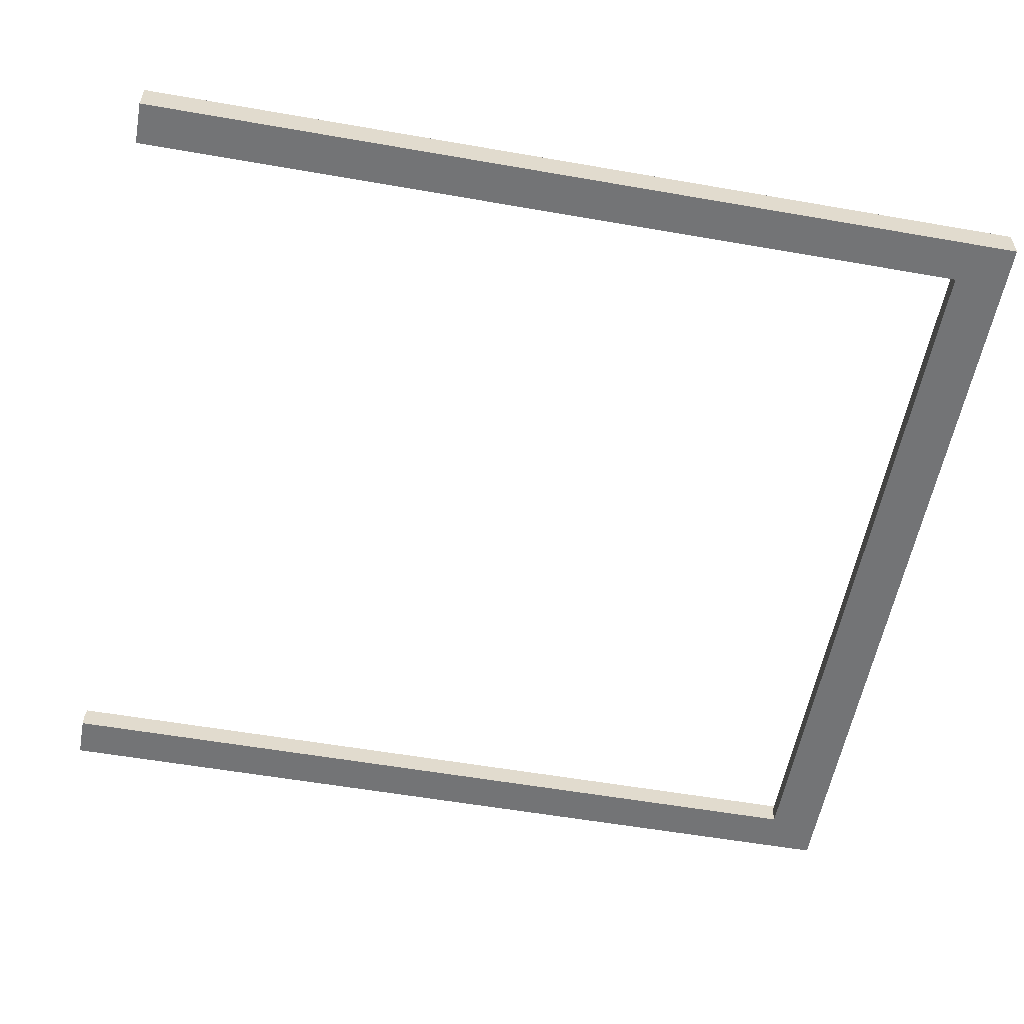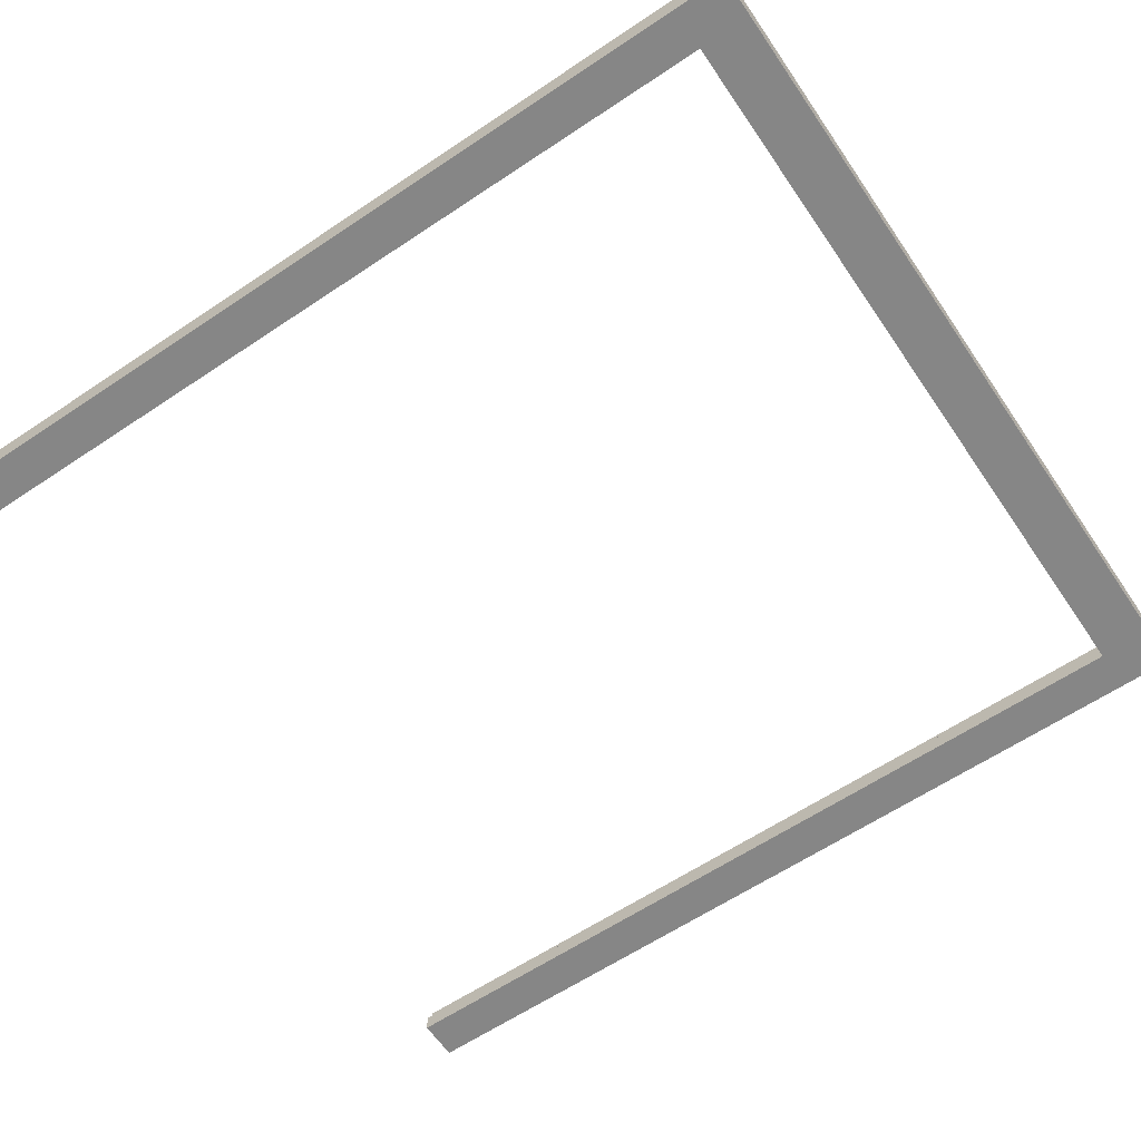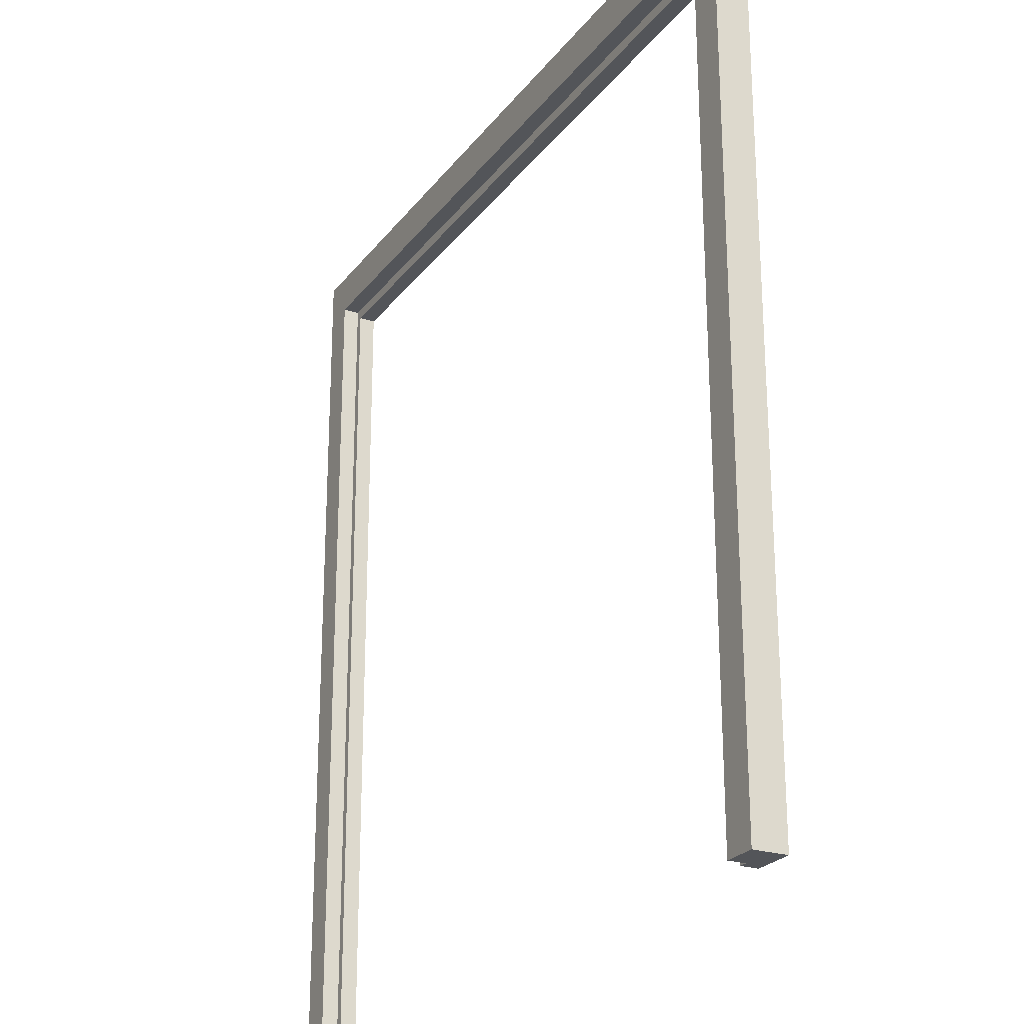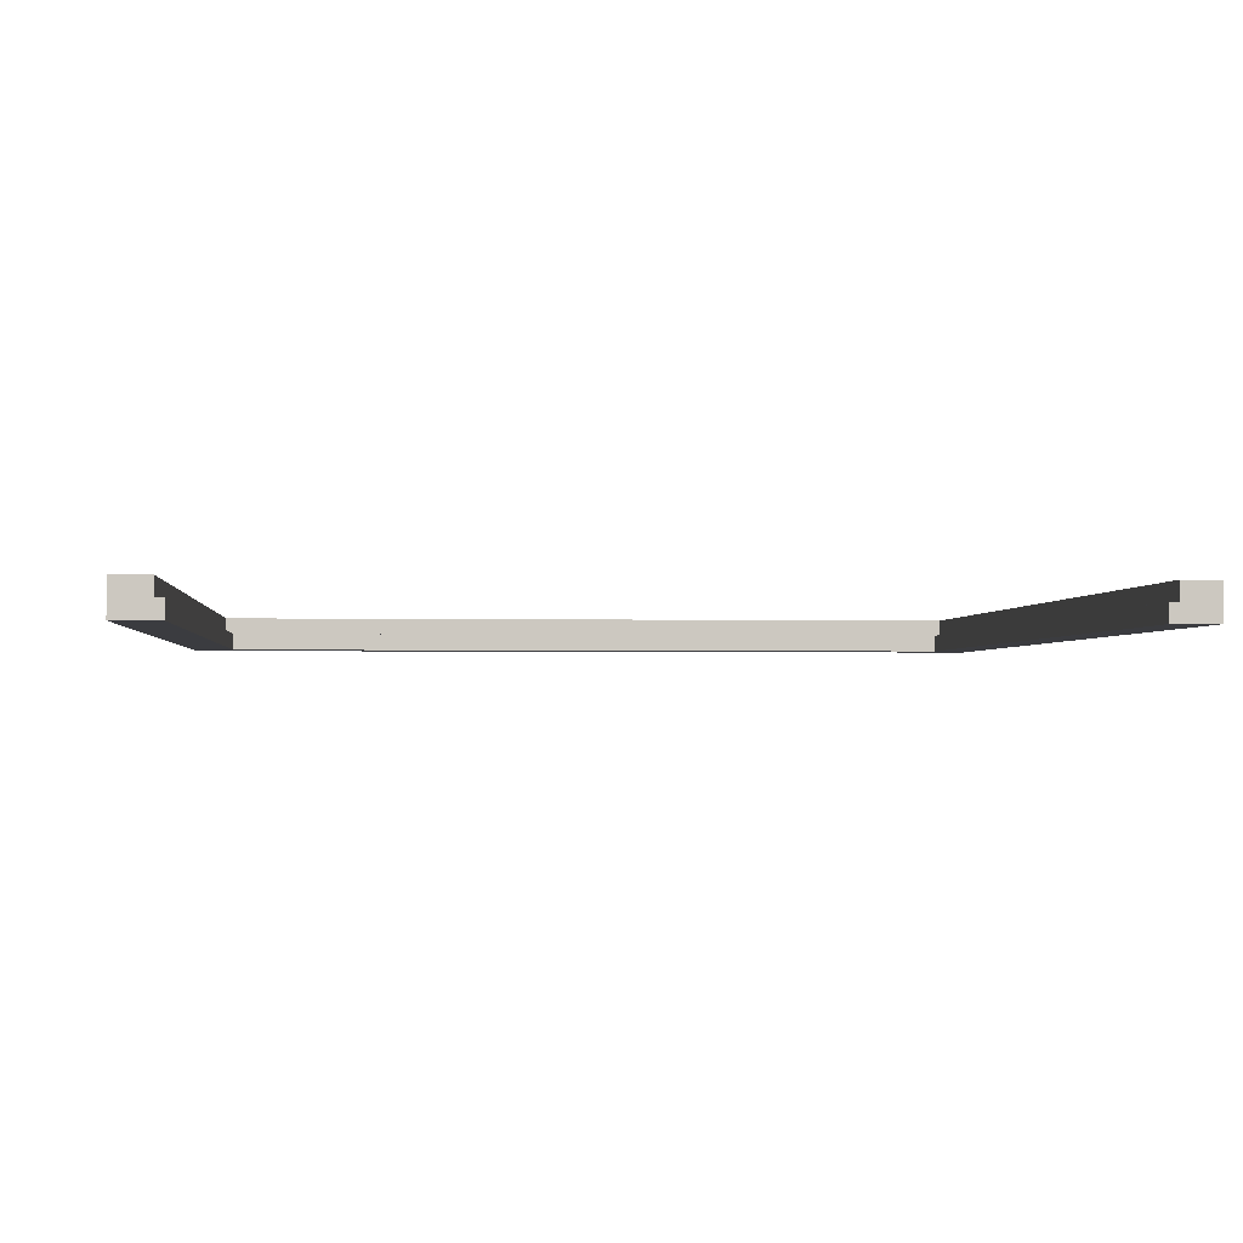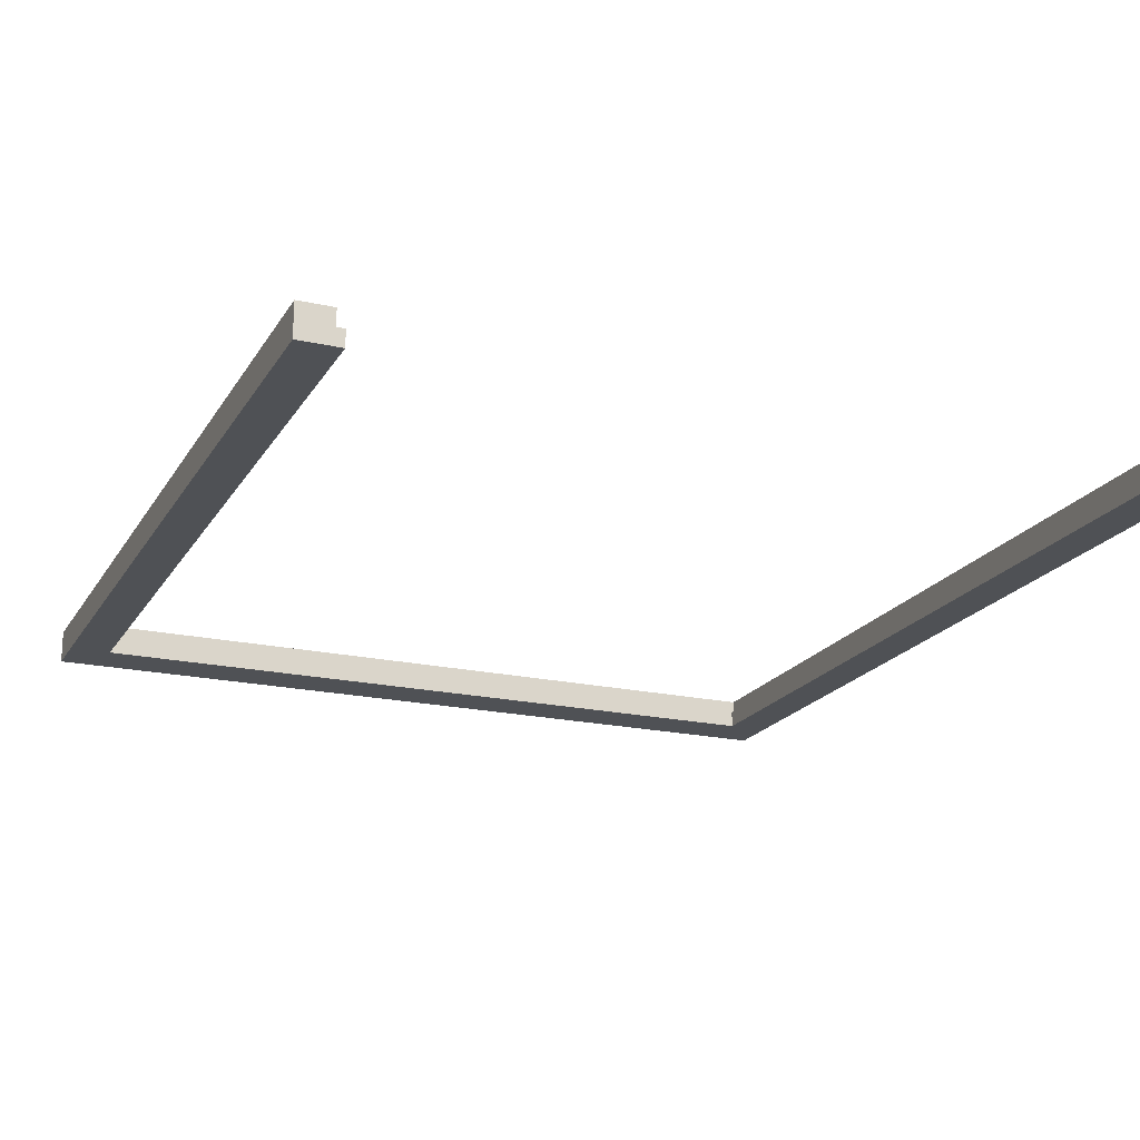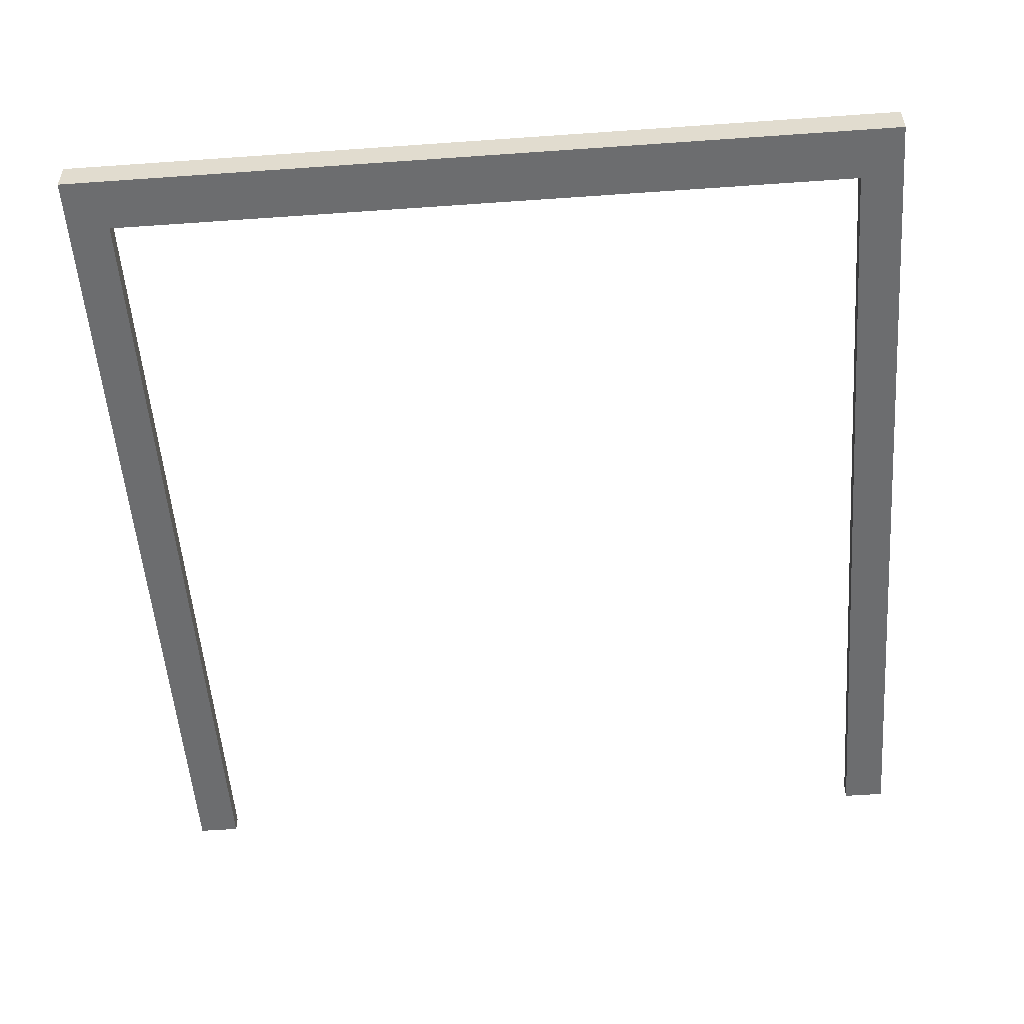
<metadata>
{"format":"obj","ext":"obj","renderer":"f3d","projection":"perspective","resolution":1024,"background":"white","views":[{"elev":-56.2,"azim":-100.4,"up":"+Y"},{"elev":-62.1,"azim":-55.8,"up":"+Y"},{"elev":-24.1,"azim":-117.8,"up":"+Z"},{"elev":-2.1,"azim":174.8,"up":"+Y"},{"elev":-19.7,"azim":157.3,"up":"+Y"},{"elev":-53.8,"azim":4.3,"up":"+Y"}]}
</metadata>
<code>
o DoorwayDouble_1
v -0.9965 0.01962 1.064
v -0.9965 0.01889 -1.066
v -0.9965 -0.0611 -1.066
v -0.9965 -0.06038 1.064
v 0.9145 0.01959 0.9652
v 0.9145 0.01889 -1.066
v 0.9145 -0.0211 -1.066
v 0.9145 -0.02041 0.9652
v 0.9963 -0.06038 1.064
v 0.9963 0.01962 1.064
v 0.9963 0.01889 -1.066
v 0.9963 -0.0611 -1.066
v -0.915 -0.02041 0.9652
v -0.915 -0.0211 -1.066
v -0.915 0.01889 -1.066
v -0.915 0.01959 0.9652
v -0.896 -0.06041 0.9395
v -0.896 -0.0611 -1.066
v -0.896 -0.0211 -1.066
v -0.896 -0.02041 0.9395
v 0.8955 -0.0611 -1.066
v 0.8955 -0.06041 0.9395
v 0.8955 -0.02041 0.9395
v 0.8955 -0.0211 -1.066
f 3 2 1 4
f 7 6 5 8
f 10 9 4 1
f 9 10 11 12
f 15 14 13 16
f 19 18 17 20
f 9 12 21 22
f 4 9 22 17
f 18 3 4 17
f 8 5 16 13
f 2 15 16 1
f 1 16 5 10
f 10 5 6 11
f 19 20 13 14
f 7 8 23 24
f 23 20 17 22
f 21 24 23 22
f 8 13 20 23
f 6 7 12 11
f 7 24 21 12
f 2 3 14 15
f 3 18 19 14

</code>
